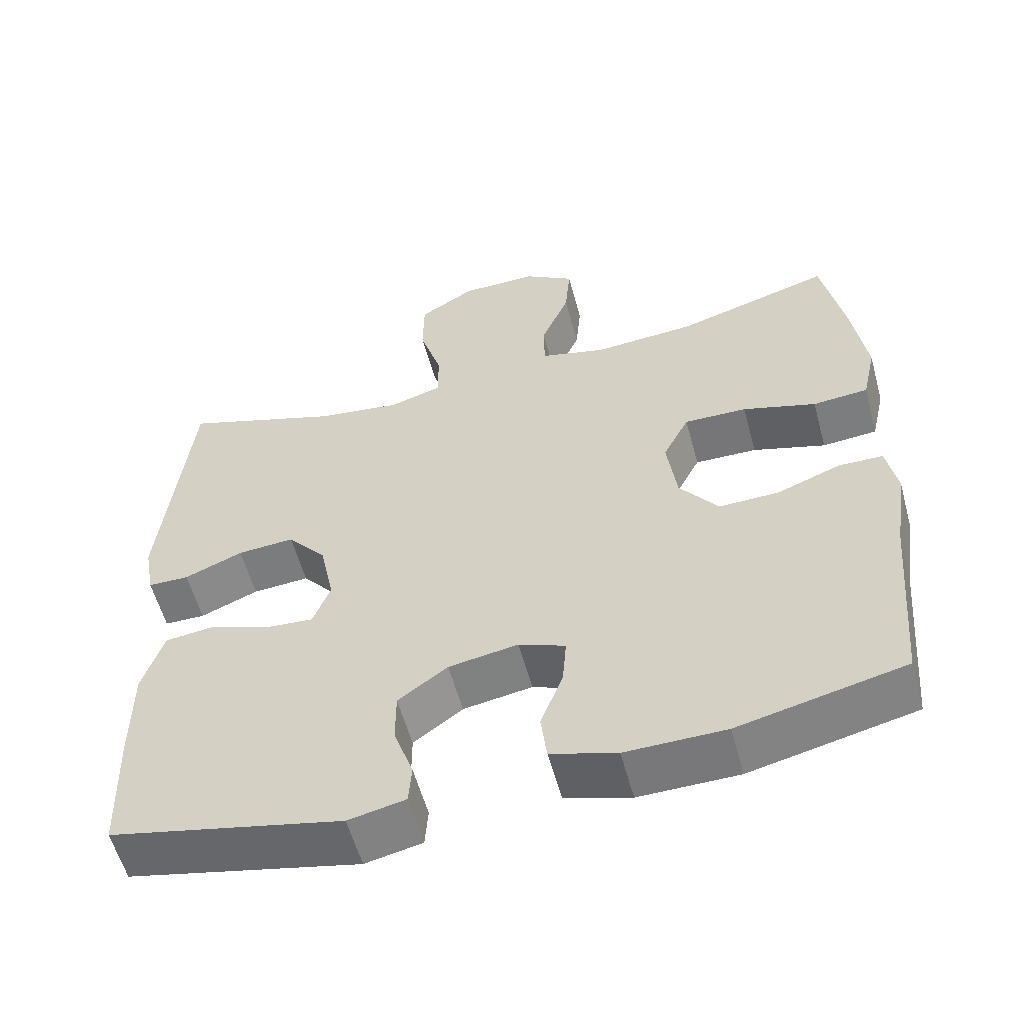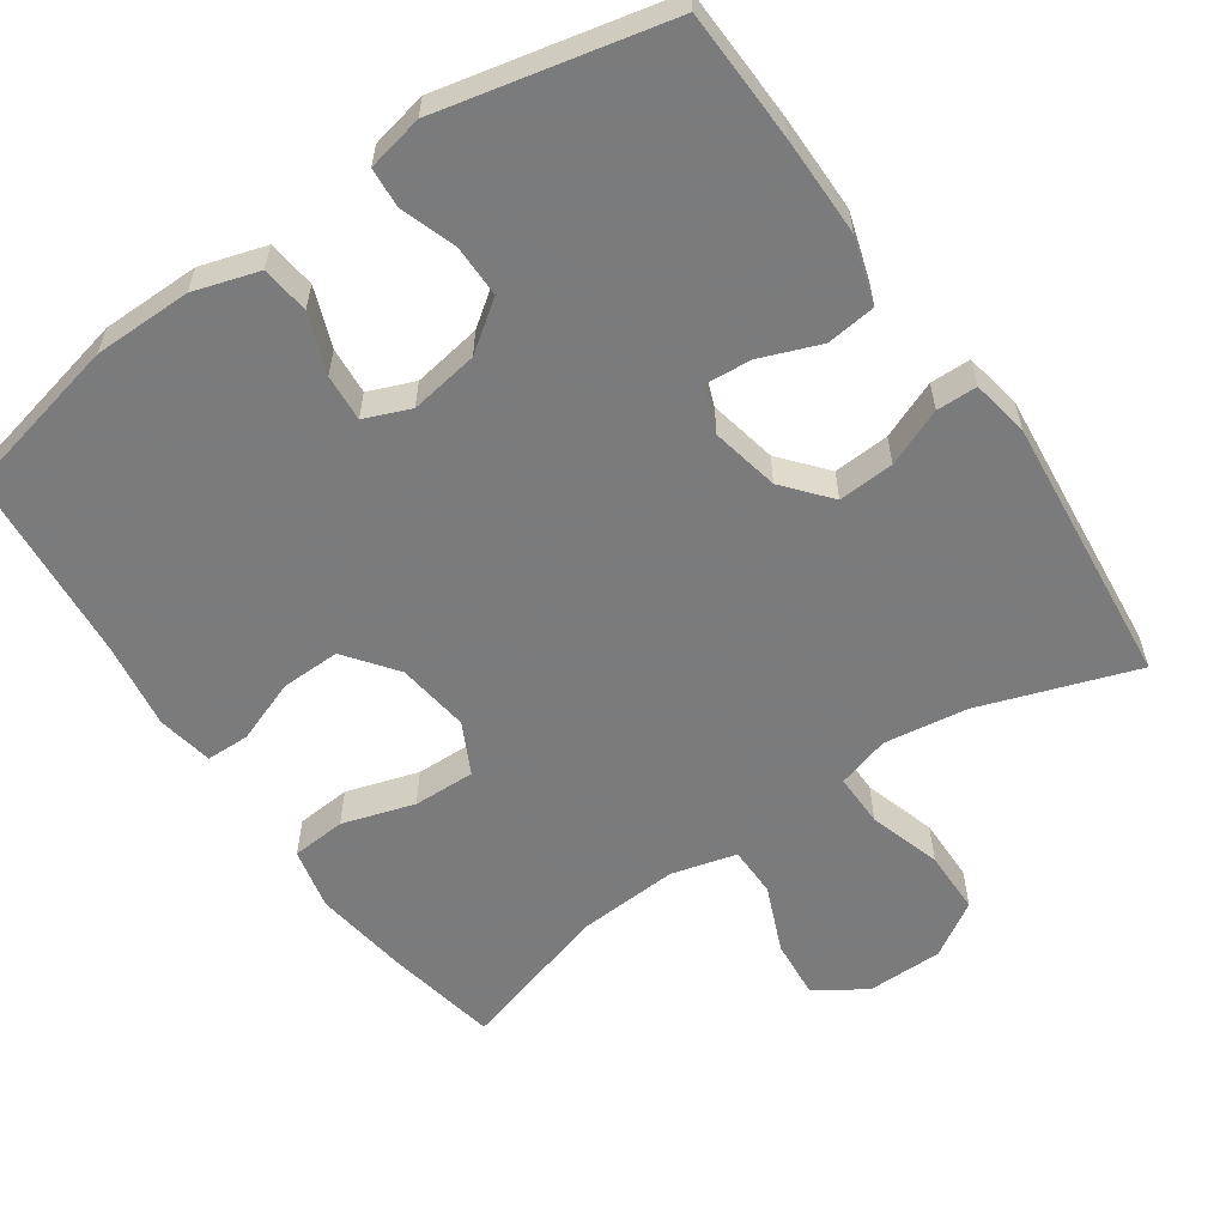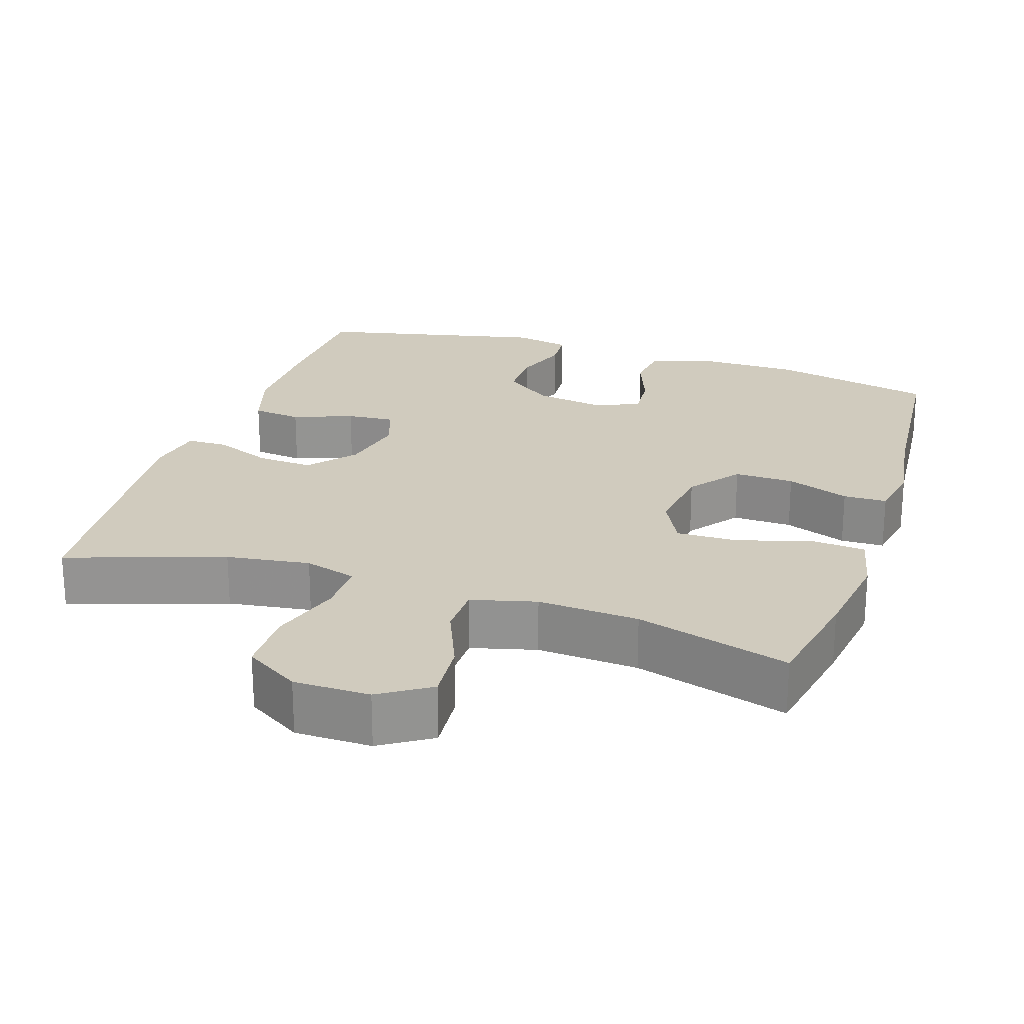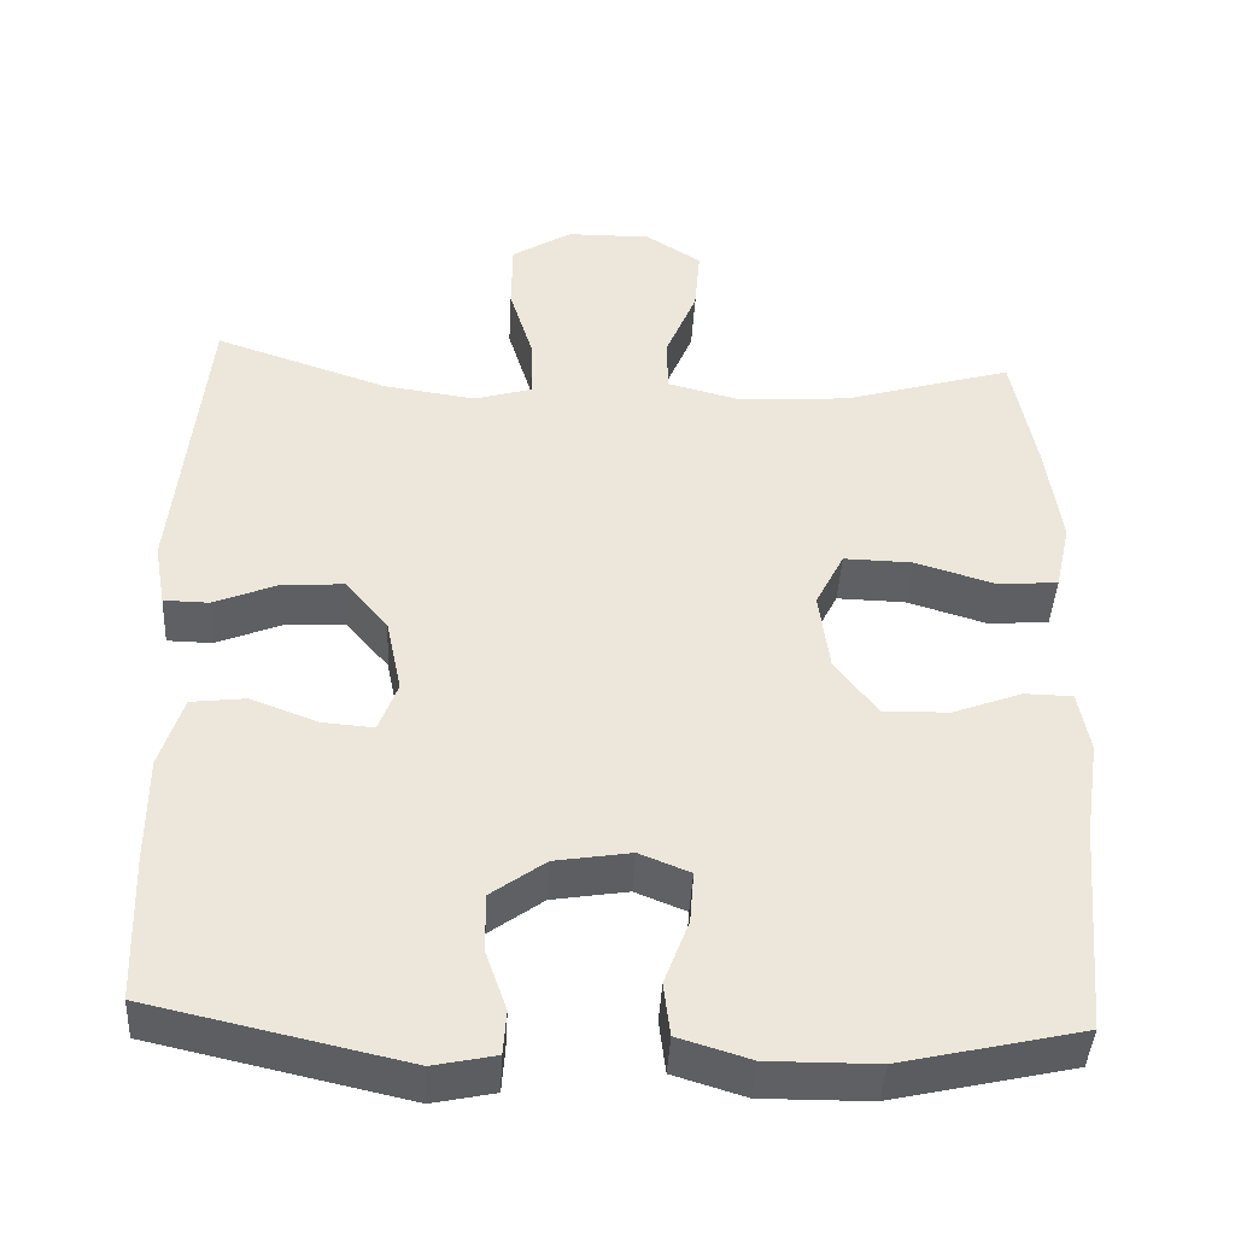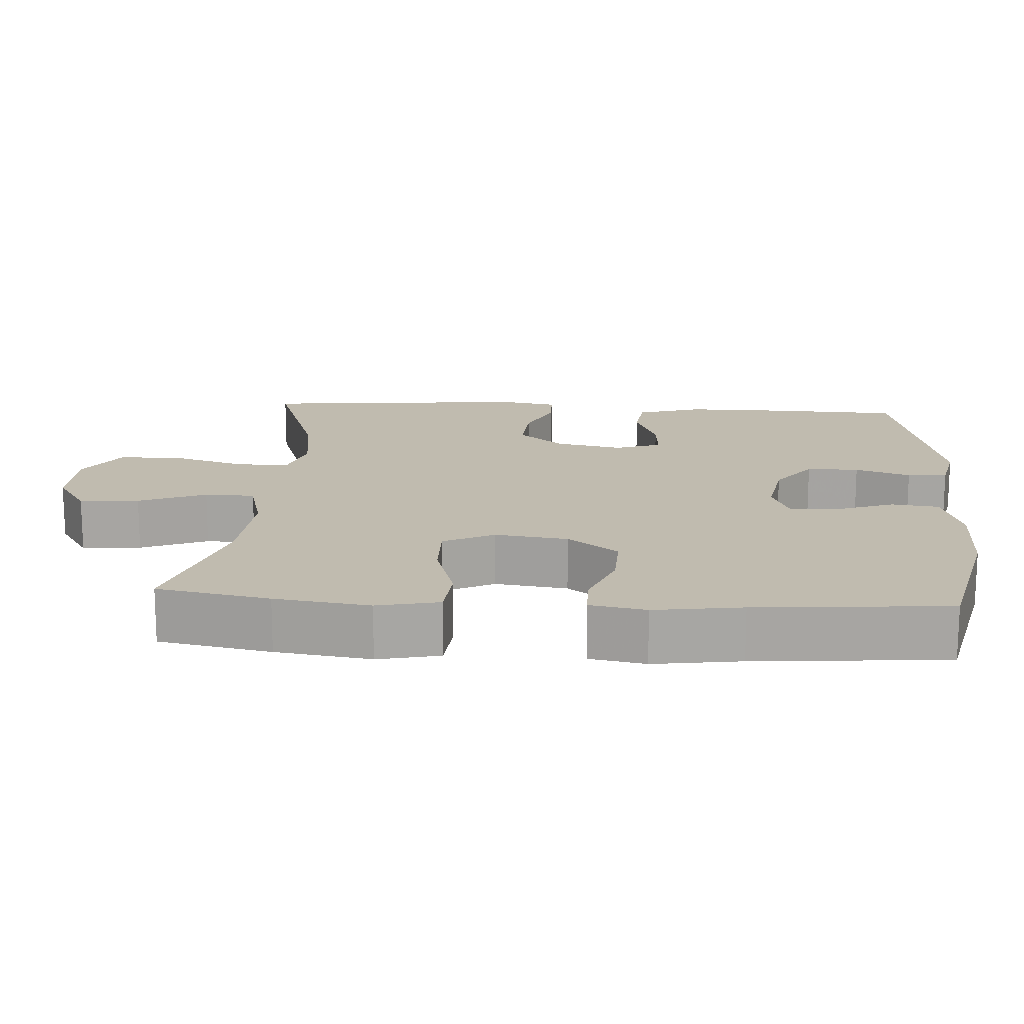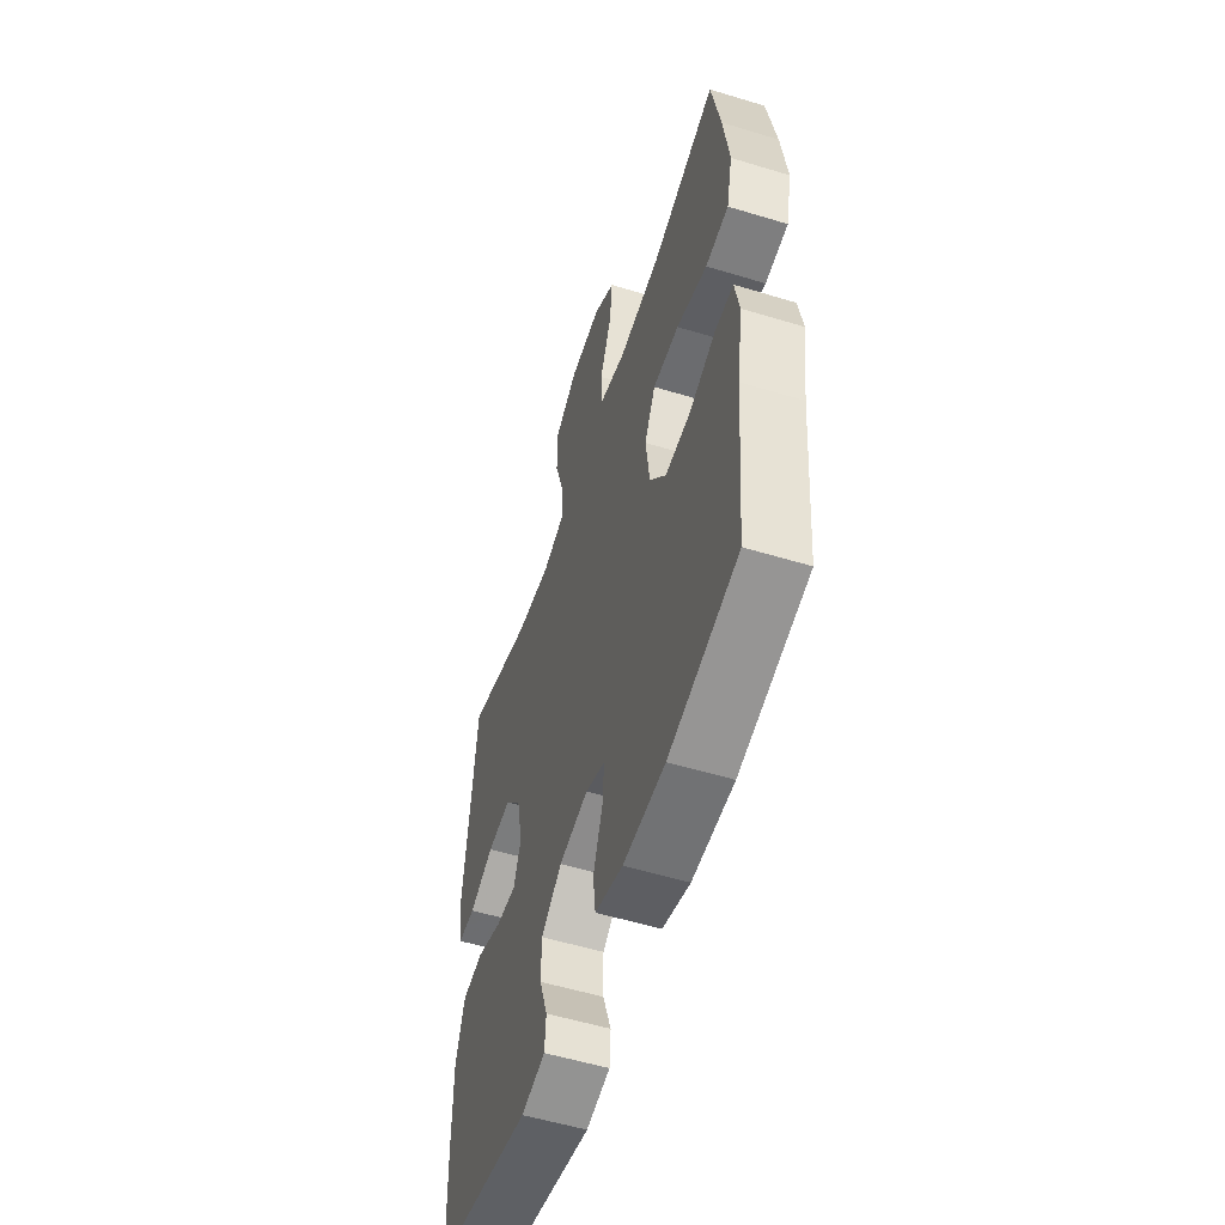
<metadata>
{"format":"obj","ext":"obj","renderer":"f3d","projection":"perspective","resolution":1024,"background":"white","views":[{"elev":-57.4,"azim":15.2,"up":"+Z"},{"elev":-58.4,"azim":-145.4,"up":"+Y"},{"elev":23.3,"azim":18.2,"up":"+Y"},{"elev":-42.3,"azim":-3.1,"up":"+Z"},{"elev":16.2,"azim":93.9,"up":"+Y"},{"elev":-55.0,"azim":72.2,"up":"+Z"}]}
</metadata>
<code>
v -0.5 0.07 0.5
v -0.288 0.07 0.428
v -0.175 0.07 0.412
v -0.104 0.07 0.433
v -0.105 0.07 0.505
v -0.135 0.07 0.603
v -0.134 0.07 0.69
v -0.06 0.07 0.736
v 0.043 0.07 0.737
v 0.111 0.07 0.693
v 0.104 0.07 0.612
v 0.066 0.07 0.521
v 0.067 0.07 0.453
v 0.155 0.07 0.43
v 0.292 0.07 0.439
v 0.5 0.07 0.5
v 0.529 0.07 0.347
v 0.547 0.07 0.218
v 0.528 0.07 0.134
v 0.454 0.07 0.128
v 0.356 0.07 0.158
v 0.272 0.07 0.16
v 0.237 0.07 0.091
v 0.25 0.07 -0.008
v 0.302 0.07 -0.077
v 0.383 0.07 -0.075
v 0.468 0.07 -0.043
v 0.527 0.07 -0.044
v 0.541 0.07 -0.12
v 0.523 0.07 -0.239
v 0.5 0.07 -0.5
v 0.279 0.07 -0.55
v 0.146 0.07 -0.551
v 0.058 0.07 -0.524
v 0.05 0.07 -0.459
v 0.08 0.07 -0.379
v 0.085 0.07 -0.315
v 0.023 0.07 -0.29
v -0.07 0.07 -0.305
v -0.136 0.07 -0.353
v -0.136 0.07 -0.424
v -0.11 0.07 -0.499
v -0.114 0.07 -0.553
v -0.19 0.07 -0.569
v -0.5 0.07 -0.5
v -0.506 0.07 -0.322
v -0.506 0.07 -0.188
v -0.478 0.07 -0.099
v -0.411 0.07 -0.091
v -0.33 0.07 -0.122
v -0.266 0.07 -0.127
v -0.243 0.07 -0.065
v -0.262 0.07 0.027
v -0.314 0.07 0.089
v -0.39 0.07 0.084
v -0.468 0.07 0.052
v -0.523 0.07 0.053
v -0.537 0.07 0.131
v -0.5 0 0.5
v -0.288 0 0.428
v -0.175 0 0.412
v -0.104 0 0.433
v -0.105 0 0.505
v -0.135 0 0.603
v -0.134 0 0.69
v -0.06 0 0.736
v 0.043 0 0.737
v 0.111 0 0.693
v 0.104 0 0.612
v 0.066 0 0.521
v 0.067 0 0.453
v 0.155 0 0.43
v 0.292 0 0.439
v 0.5 0 0.5
v 0.529 0 0.347
v 0.547 0 0.218
v 0.528 0 0.134
v 0.454 0 0.128
v 0.356 0 0.158
v 0.272 0 0.16
v 0.237 0 0.091
v 0.25 0 -0.008
v 0.302 0 -0.077
v 0.383 0 -0.075
v 0.468 0 -0.043
v 0.527 0 -0.044
v 0.541 0 -0.12
v 0.523 0 -0.239
v 0.5 0 -0.5
v 0.279 0 -0.55
v 0.146 0 -0.551
v 0.058 0 -0.524
v 0.05 0 -0.459
v 0.08 0 -0.379
v 0.085 0 -0.315
v 0.023 0 -0.29
v -0.07 0 -0.305
v -0.136 0 -0.353
v -0.136 0 -0.424
v -0.11 0 -0.499
v -0.114 0 -0.553
v -0.19 0 -0.569
v -0.5 0 -0.5
v -0.506 0 -0.322
v -0.506 0 -0.188
v -0.478 0 -0.099
v -0.411 0 -0.091
v -0.33 0 -0.122
v -0.266 0 -0.127
v -0.243 0 -0.065
v -0.262 0 0.027
v -0.314 0 0.089
v -0.39 0 0.084
v -0.468 0 0.052
v -0.523 0 0.053
v -0.537 0 0.131
f 55 56 57 58
f 54 55 58 1
f 53 54 1 2
f 52 53 2 3
f 47 48 49 50
f 47 50 51
f 46 47 51
f 45 46 51
f 44 45 51
f 41 42 43 44
f 40 41 44 51
f 39 40 51 52
f 33 34 35 36
f 33 36 37
f 30 31 32 33
f 30 33 37
f 29 30 37 38
f 26 27 28 29
f 25 26 29 38
f 18 19 20 21
f 18 21 22
f 15 16 17 18
f 14 15 18 22
f 13 14 22 23
f 9 10 11 12
f 9 12 13
f 8 9 13
f 5 6 7 8
f 4 5 8 13
f 24 25 38 39
f 23 24 39 52
f 13 23 52
f 3 4 13 52
f 116 115 114 113
f 59 116 113 112
f 60 59 112 111
f 61 60 111 110
f 108 107 106 105
f 109 108 105
f 109 105 104
f 109 104 103
f 109 103 102
f 102 101 100 99
f 109 102 99 98
f 110 109 98 97
f 94 93 92 91
f 95 94 91
f 91 90 89 88
f 95 91 88
f 96 95 88 87
f 87 86 85 84
f 96 87 84 83
f 79 78 77 76
f 80 79 76
f 76 75 74 73
f 80 76 73 72
f 81 80 72 71
f 70 69 68 67
f 71 70 67
f 71 67 66
f 66 65 64 63
f 71 66 63 62
f 97 96 83 82
f 110 97 82 81
f 110 81 71
f 110 71 62 61
f 1 59 60 2
f 2 60 61 3
f 3 61 62 4
f 4 62 63 5
f 5 63 64 6
f 6 64 65 7
f 7 65 66 8
f 8 66 67 9
f 9 67 68 10
f 10 68 69 11
f 11 69 70 12
f 12 70 71 13
f 13 71 72 14
f 14 72 73 15
f 15 73 74 16
f 16 74 75 17
f 17 75 76 18
f 18 76 77 19
f 19 77 78 20
f 20 78 79 21
f 21 79 80 22
f 22 80 81 23
f 23 81 82 24
f 24 82 83 25
f 25 83 84 26
f 26 84 85 27
f 27 85 86 28
f 28 86 87 29
f 29 87 88 30
f 30 88 89 31
f 31 89 90 32
f 32 90 91 33
f 33 91 92 34
f 34 92 93 35
f 35 93 94 36
f 36 94 95 37
f 37 95 96 38
f 38 96 97 39
f 39 97 98 40
f 40 98 99 41
f 41 99 100 42
f 42 100 101 43
f 43 101 102 44
f 44 102 103 45
f 45 103 104 46
f 46 104 105 47
f 47 105 106 48
f 48 106 107 49
f 49 107 108 50
f 50 108 109 51
f 51 109 110 52
f 52 110 111 53
f 53 111 112 54
f 54 112 113 55
f 55 113 114 56
f 56 114 115 57
f 57 115 116 58
f 58 116 59 1

</code>
